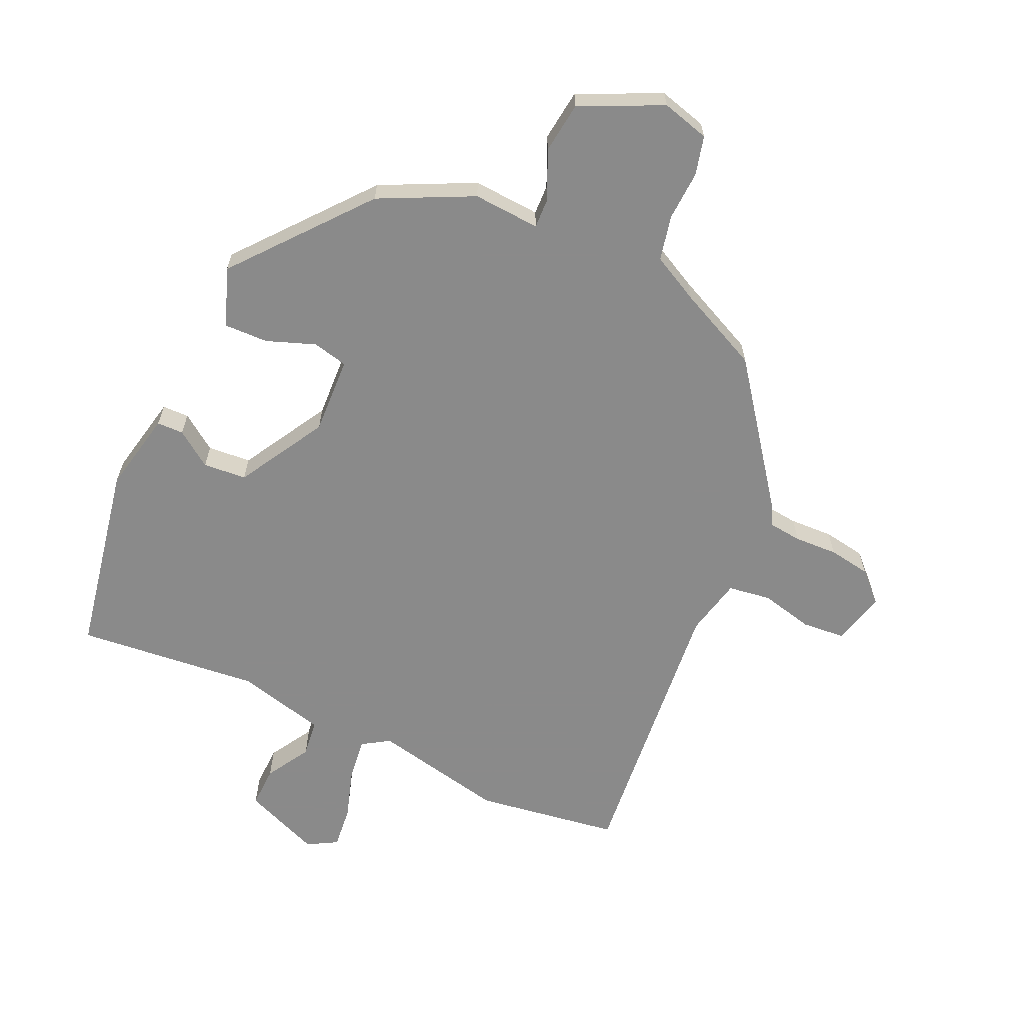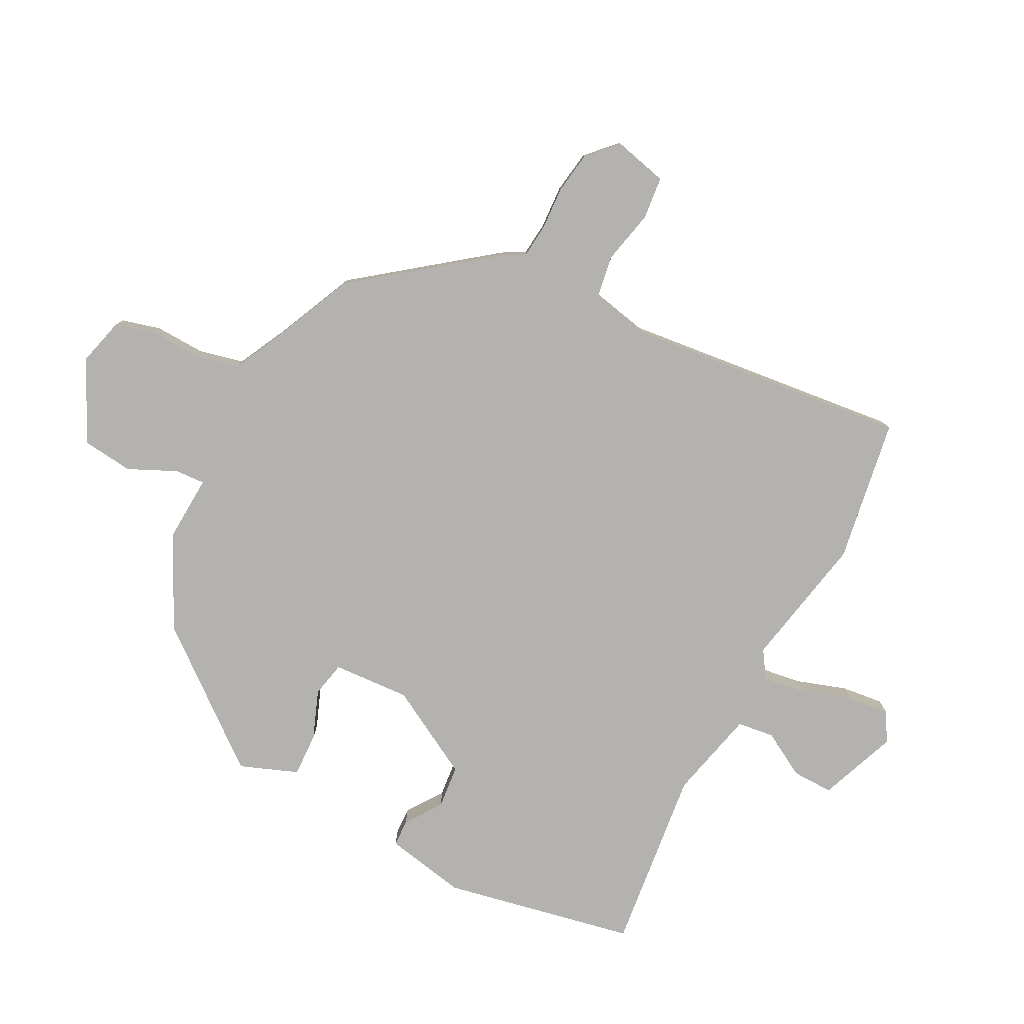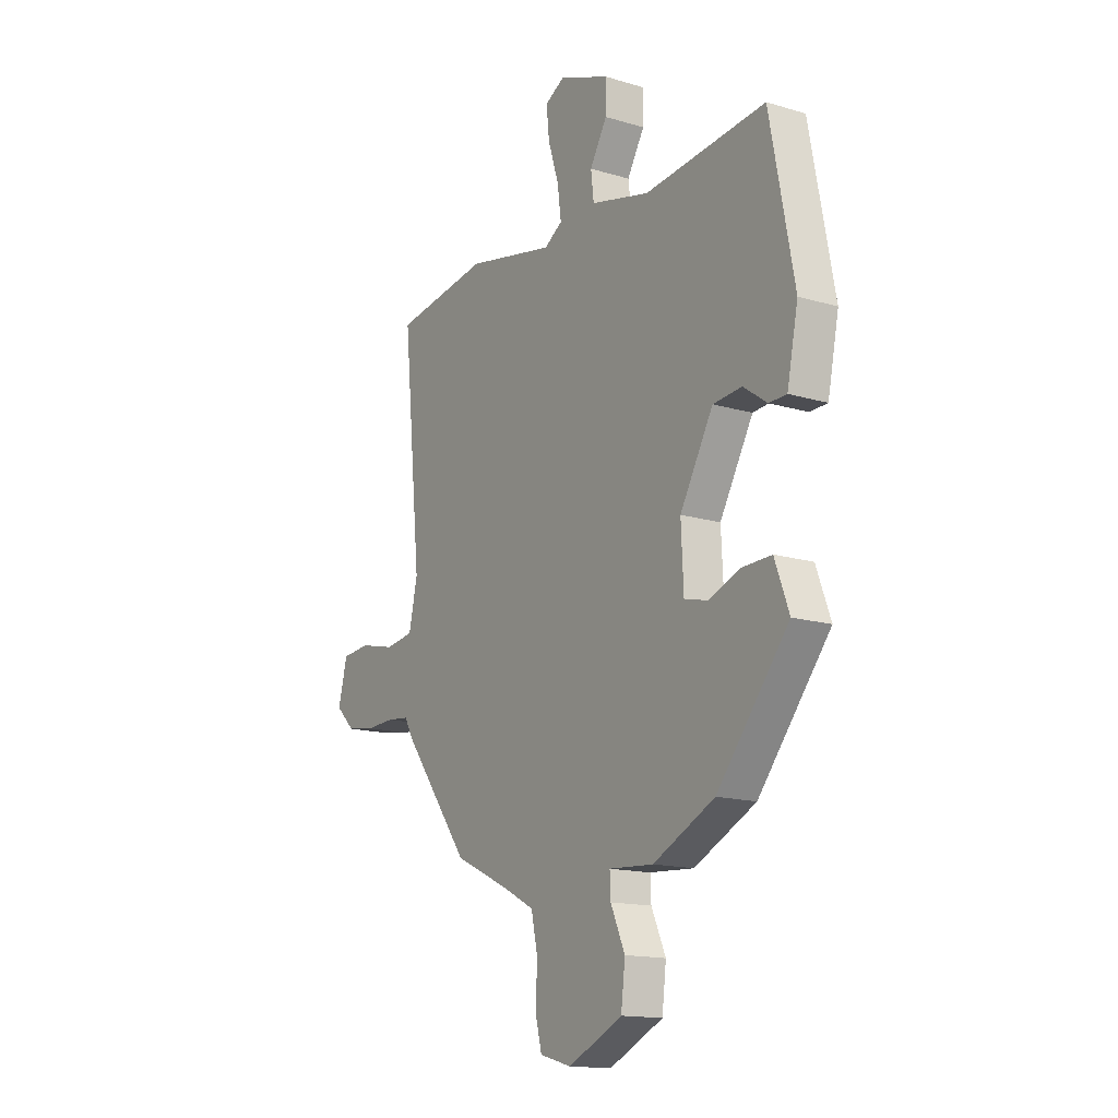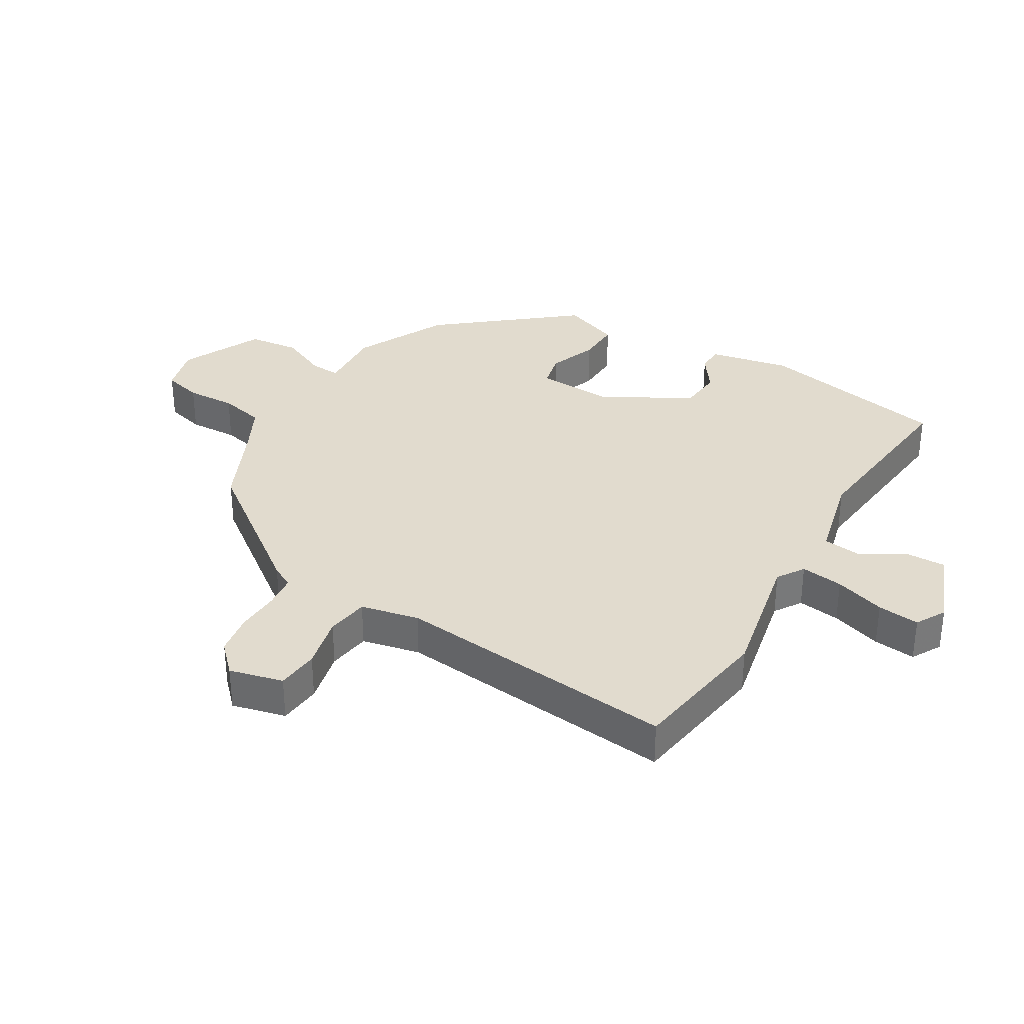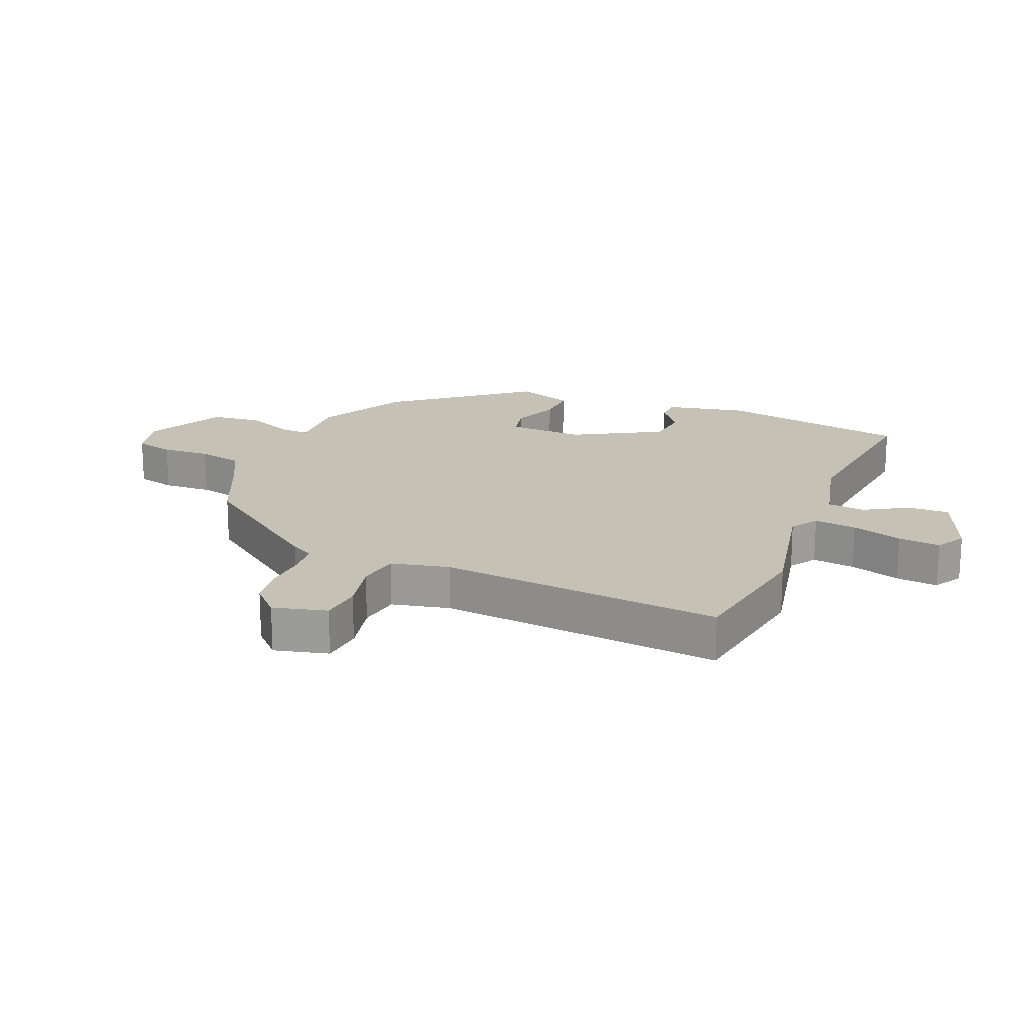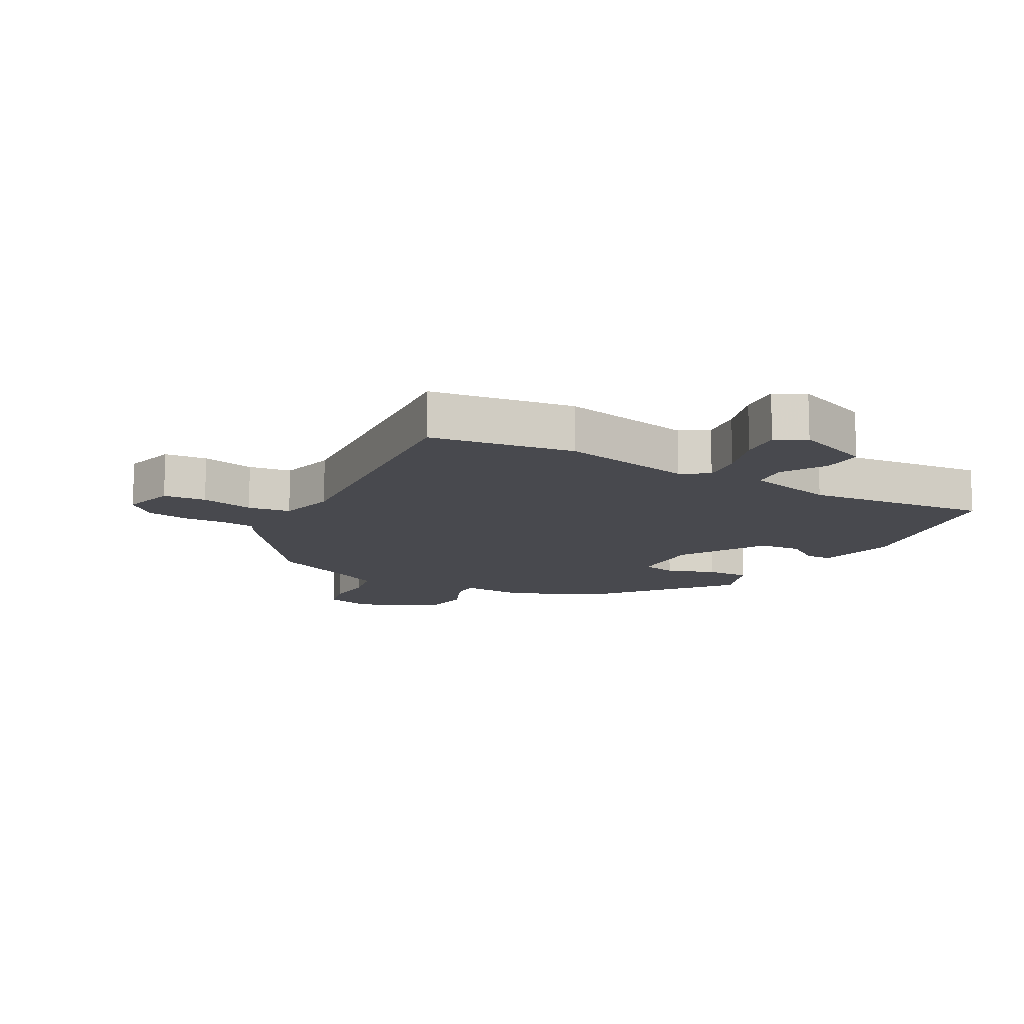
<metadata>
{"format":"obj","ext":"obj","renderer":"f3d","projection":"perspective","resolution":1024,"background":"white","views":[{"elev":-63.6,"azim":155.4,"up":"+Y"},{"elev":-79.7,"azim":-116.7,"up":"+Y"},{"elev":-15.2,"azim":57.4,"up":"+Z"},{"elev":33.9,"azim":-59.0,"up":"+Y"},{"elev":18.7,"azim":-67.3,"up":"+Y"},{"elev":-12.6,"azim":-29.3,"up":"+Y"}]}
</metadata>
<code>
v -0.544 0.07 0.493
v -0.312 0.07 0.528
v -0.097 0.07 0.483
v -0.053 0.07 0.511
v -0.062 0.07 0.58
v -0.088 0.07 0.662
v -0.095 0.07 0.73
v -0.047 0.07 0.757
v 0.078 0.07 0.707
v 0.076 0.07 0.64
v 0.034 0.07 0.569
v 0.041 0.07 0.509
v 0.185 0.07 0.473
v 0.481 0.07 0.503
v 0.54 0.07 0.193
v 0.513 0.07 0.062
v 0.47 0.07 0.061
v 0.412 0.07 0.102
v 0.342 0.07 0.096
v 0.261 0.07 -0.046
v 0.267 0.07 -0.171
v 0.324 0.07 -0.184
v 0.402 0.07 -0.155
v 0.473 0.07 -0.153
v 0.508 0.07 -0.247
v 0.334 0.07 -0.46
v 0.184 0.07 -0.533
v 0.076 0.07 -0.526
v 0.078 0.07 -0.574
v 0.113 0.07 -0.652
v 0.103 0.07 -0.735
v -0.029 0.07 -0.797
v -0.106 0.07 -0.776
v -0.122 0.07 -0.713
v -0.118 0.07 -0.633
v -0.134 0.07 -0.56
v -0.211 0.07 -0.52
v -0.344 0.07 -0.458
v -0.508 0.07 -0.239
v -0.528 0.07 -0.202
v -0.582 0.07 -0.196
v -0.652 0.07 -0.199
v -0.72 0.07 -0.188
v -0.766 0.07 -0.143
v -0.744 0.07 -0.056
v -0.675 0.07 -0.05
v -0.589 0.07 -0.07
v -0.52 0.07 -0.06
v -0.499 0.07 0.034
v -0.544 0 0.493
v -0.312 0 0.528
v -0.097 0 0.483
v -0.053 0 0.511
v -0.062 0 0.58
v -0.088 0 0.662
v -0.095 0 0.73
v -0.047 0 0.757
v 0.078 0 0.707
v 0.076 0 0.64
v 0.034 0 0.569
v 0.041 0 0.509
v 0.185 0 0.473
v 0.481 0 0.503
v 0.54 0 0.193
v 0.513 0 0.062
v 0.47 0 0.061
v 0.412 0 0.102
v 0.342 0 0.096
v 0.261 0 -0.046
v 0.267 0 -0.171
v 0.324 0 -0.184
v 0.402 0 -0.155
v 0.473 0 -0.153
v 0.508 0 -0.247
v 0.334 0 -0.46
v 0.184 0 -0.533
v 0.076 0 -0.526
v 0.078 0 -0.574
v 0.113 0 -0.652
v 0.103 0 -0.735
v -0.029 0 -0.797
v -0.106 0 -0.776
v -0.122 0 -0.713
v -0.118 0 -0.633
v -0.134 0 -0.56
v -0.211 0 -0.52
v -0.344 0 -0.458
v -0.508 0 -0.239
v -0.528 0 -0.202
v -0.582 0 -0.196
v -0.652 0 -0.199
v -0.72 0 -0.188
v -0.766 0 -0.143
v -0.744 0 -0.056
v -0.675 0 -0.05
v -0.589 0 -0.07
v -0.52 0 -0.06
v -0.499 0 0.034
f 45 46 47
f 44 45 47
f 43 44 47
f 42 43 47
f 41 42 47
f 40 41 47 48
f 40 48 49
f 39 40 49
f 38 39 49
f 37 38 49
f 33 34 35
f 32 33 35
f 31 32 35
f 30 31 35
f 29 30 35
f 28 29 35 36
f 26 27 28
f 25 26 28
f 24 25 28
f 23 24 28
f 22 23 28
f 28 36 37
f 22 28 37
f 21 22 37
f 16 17 18
f 15 16 18
f 14 15 18
f 13 14 18
f 12 13 18 19
f 9 10 11
f 8 9 11
f 7 8 11
f 6 7 11
f 5 6 11
f 4 5 11 12
f 12 19 20
f 4 12 20
f 3 4 20
f 21 37 49
f 20 21 49
f 3 20 49
f 2 3 49
f 1 2 49
f 96 95 94
f 96 94 93
f 96 93 92
f 96 92 91
f 96 91 90
f 97 96 90 89
f 98 97 89
f 98 89 88
f 98 88 87
f 98 87 86
f 84 83 82
f 84 82 81
f 84 81 80
f 84 80 79
f 84 79 78
f 85 84 78 77
f 77 76 75
f 77 75 74
f 77 74 73
f 77 73 72
f 77 72 71
f 86 85 77
f 86 77 71
f 86 71 70
f 67 66 65
f 67 65 64
f 67 64 63
f 67 63 62
f 68 67 62 61
f 60 59 58
f 60 58 57
f 60 57 56
f 60 56 55
f 60 55 54
f 61 60 54 53
f 69 68 61
f 69 61 53
f 69 53 52
f 98 86 70
f 98 70 69
f 98 69 52
f 98 52 51
f 98 51 50
f 1 50 51 2
f 2 51 52 3
f 3 52 53 4
f 4 53 54 5
f 5 54 55 6
f 6 55 56 7
f 7 56 57 8
f 8 57 58 9
f 9 58 59 10
f 10 59 60 11
f 11 60 61 12
f 12 61 62 13
f 13 62 63 14
f 14 63 64 15
f 15 64 65 16
f 16 65 66 17
f 17 66 67 18
f 18 67 68 19
f 19 68 69 20
f 20 69 70 21
f 21 70 71 22
f 22 71 72 23
f 23 72 73 24
f 24 73 74 25
f 25 74 75 26
f 26 75 76 27
f 27 76 77 28
f 28 77 78 29
f 29 78 79 30
f 30 79 80 31
f 31 80 81 32
f 32 81 82 33
f 33 82 83 34
f 34 83 84 35
f 35 84 85 36
f 36 85 86 37
f 37 86 87 38
f 38 87 88 39
f 39 88 89 40
f 40 89 90 41
f 41 90 91 42
f 42 91 92 43
f 43 92 93 44
f 44 93 94 45
f 45 94 95 46
f 46 95 96 47
f 47 96 97 48
f 48 97 98 49
f 49 98 50 1

</code>
